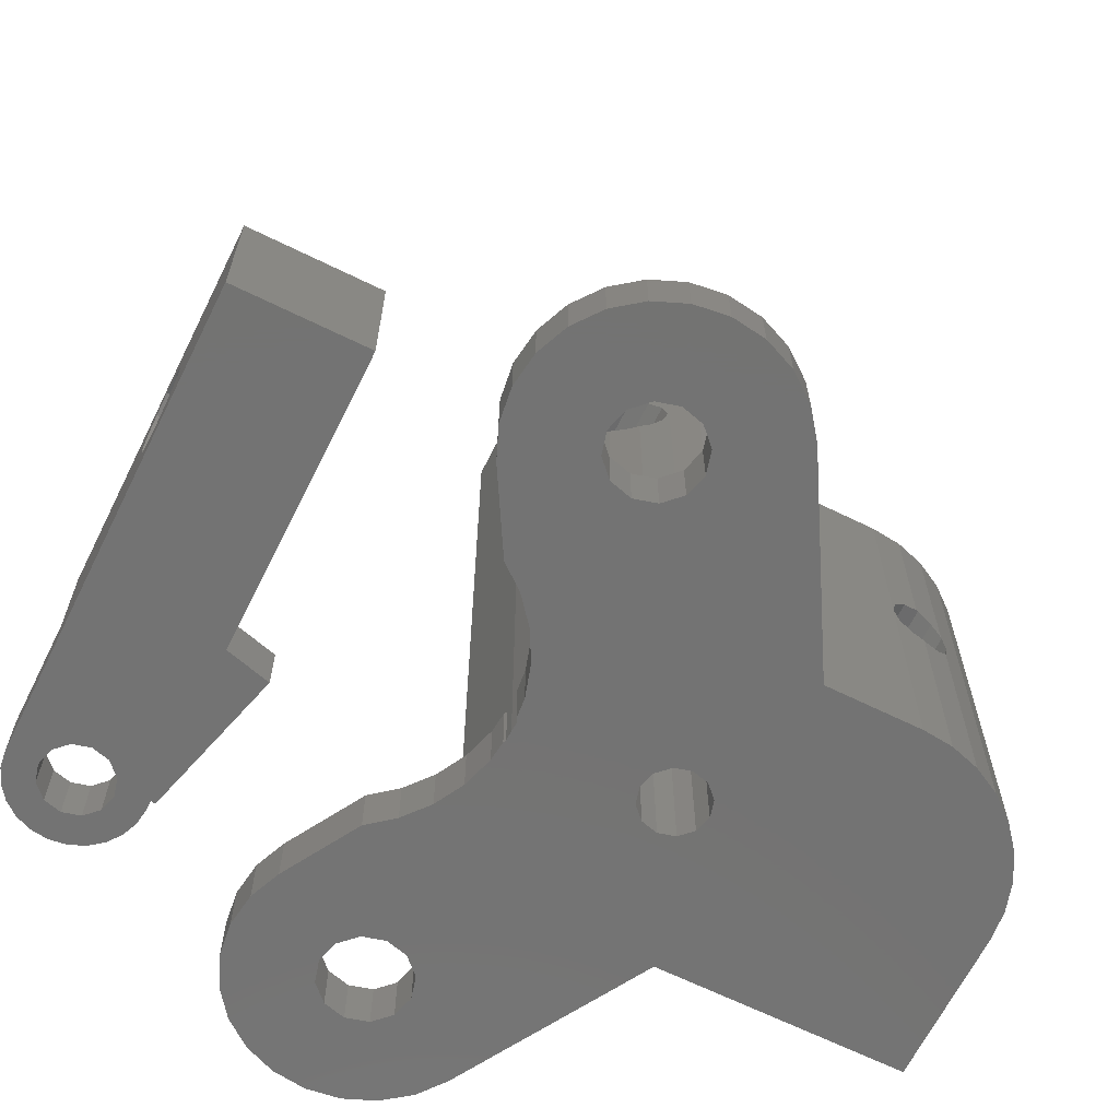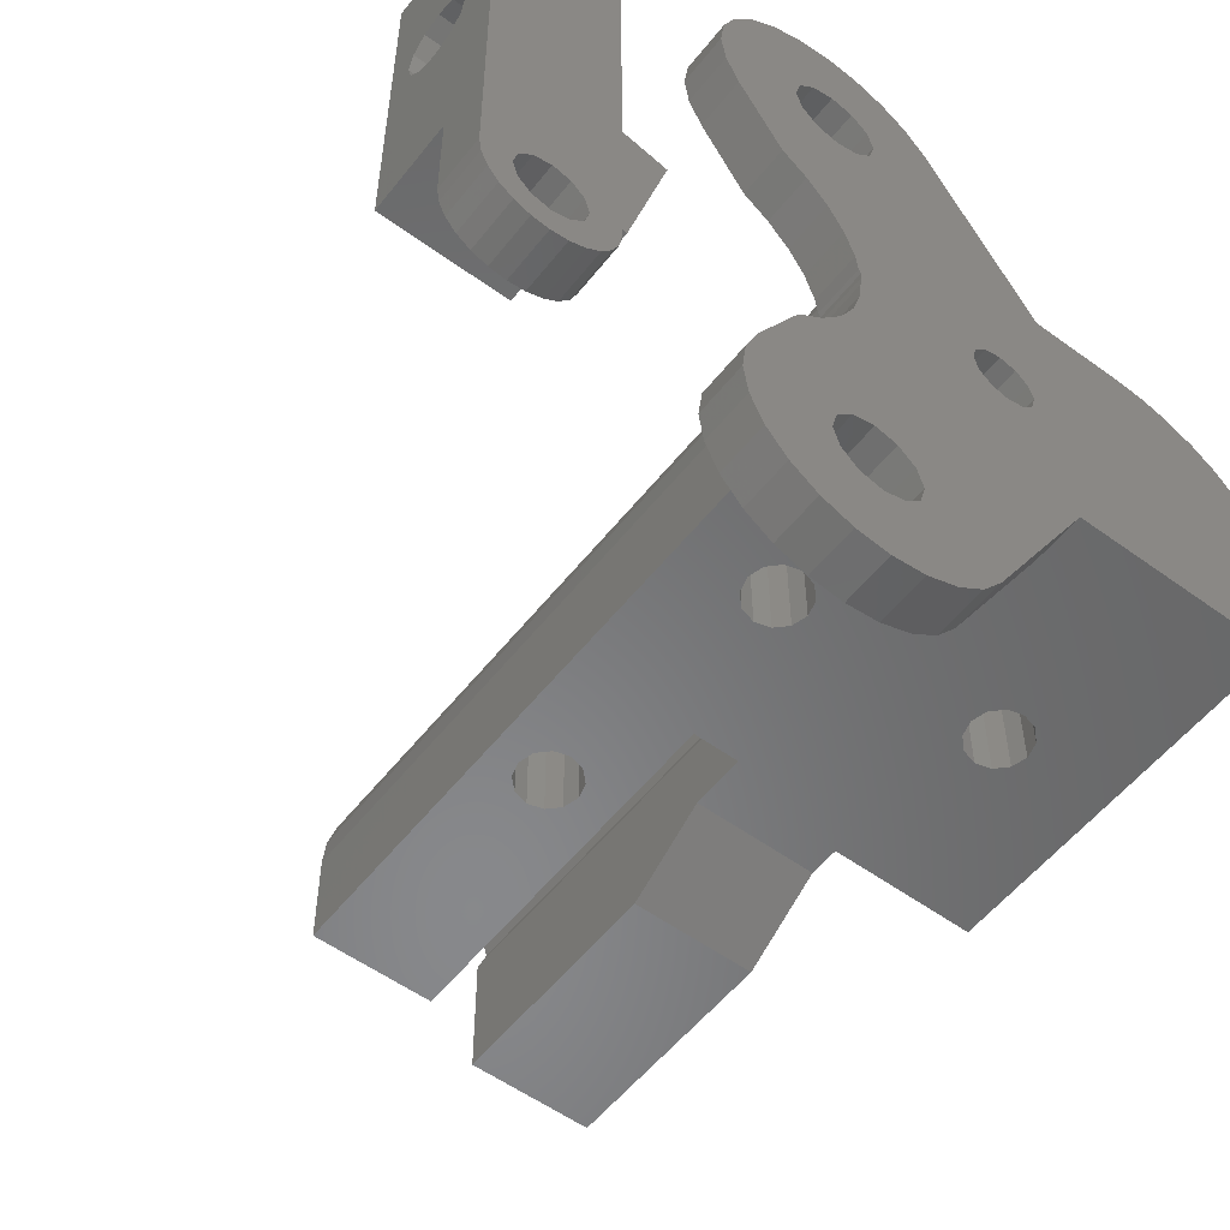
<metadata>
{"format":"stl","ext":"stl","renderer":"f3d","projection":"perspective","resolution":1024,"background":"white","views":[{"elev":-65.2,"azim":153.6,"up":"+Z"},{"elev":-54.9,"azim":142.5,"up":"+Y"}]}
</metadata>
<code>
# stl→obj: 419 verts, 866 faces
v -12 -6 0
v -12 -6 2.1
v -12 0 0
v -12 -4 2.1
v -12 -4 16
v -12 0 16
v -2.309 -6 0
v 6 -6 2
v -2.309 -6 2
v 6 -6 2.1
v -11.88 1.171 0
v -11.54 2.296 0
v -10.99 3.333 0
v -10.24 4.243 0
v -9.333 4.989 0
v -8.296 5.543 0
v -7.171 5.885 0
v -6 6 0
v -2.309 6 0
v -1.3 0 0
v 1.92 13.33 0
v 0 1.3 0
v 3.75 15.16 0
v 4.956 15.65 0
v 4.756 11.69 0
v 6.25 15.83 0
v 7.544 15.65 0
v 7.744 11.69 0
v 8.75 15.16 0
v 9.786 14.36 0
v 7.975 10.83 0
v 10.58 13.33 0
v 11.08 12.12 0
v 11.25 10.83 0
v 11.08 9.531 0
v 10.58 8.325 0
v 7.911 4.589 0
v 8.884 5.388 0
v 7.104 3.606 0
v 2.714 -14.36 0
v 4.956 -15.65 0
v 3.75 -15.16 0
v 6.504 2.484 0
v 6.135 1.266 0
v 6.059 0.4939 0
v 5.967 0.3351 0
v 6 0 0
v 6 -0.3923 0
v 6.059 -0.4939 0
v 6.135 -1.266 0
v 6.504 -2.484 0
v 7.104 -3.606 0
v 7.911 -4.589 0
v 8.884 -5.388 0
v 10.58 -8.325 0
v -1.126 -0.65 0
v 1.92 -13.33 0
v 6.25 -15.83 0
v 7.112 -12.32 0
v 10.58 -13.33 0
v 9.786 -14.36 0
v 7.544 -15.65 0
v -1.126 0.65 0
v 6.25 -12.55 0
v -0.65 -1.126 0
v 0 -1.3 0
v 6.25 9.1 0
v 1.126 0.65 0
v 0.65 1.126 0
v 0.65 -1.126 0
v 1.126 -0.65 0
v 1.3 0 0
v 7.112 9.331 0
v 7.744 9.963 0
v 5.388 9.331 0
v 2.714 14.36 0
v -0.65 1.126 0
v 7.975 -10.83 0
v 11.08 -12.12 0
v 7.744 -11.69 0
v 5.388 -12.32 0
v 11.25 -10.83 0
v 11.08 -9.531 0
v 7.744 -9.963 0
v 7.112 -9.331 0
v 6.25 -9.1 0
v 5.388 12.32 0
v 4.525 10.83 0
v 4.756 9.963 0
v 6.25 12.55 0
v 7.112 12.32 0
v 5.388 -9.331 0
v 4.756 -9.963 0
v 4.525 -10.83 0
v 4.756 -11.69 0
v 8.75 -15.16 0
v -11.88 1.171 16
v -6 -4 16
v -5.885 1.171 16
v -6 0 16
v -5.543 2.296 16
v -4.989 3.333 16
v -4.243 4.243 16
v -3.333 4.989 16
v -6 6 16
v -2.296 5.543 16
v -1.171 5.885 16
v 0 6 16
v -7.171 5.885 16
v -8.296 5.543 16
v -9.333 4.989 16
v -10.24 4.243 16
v -10.99 3.333 16
v -11.54 2.296 16
v 2.975 -4 20.58
v 6 -4 30
v 0.95 -4 30
v 2.875 -4 7.917
v 2.25 -4 7.75
v 6 -4 2.1
v 4.85 -4 19.5
v 4.683 -4 18.88
v 2.875 -4 10.08
v 3.333 -4 9.625
v 0.95 -4 15
v -6 -4 17.22
v -0.95 -4 15
v -0.95 -4 17.22
v -6.625 -4 10.08
v -8.5 -4 9
v -8.333 -4 9.625
v -7.875 -4 10.08
v -7.25 -4 10.25
v -6 -4 9
v -6.167 -4 8.375
v -6.167 -4 9.625
v 1.625 -4 10.08
v 2.25 -4 10.25
v -6.625 -4 7.917
v 1.167 -4 8.375
v 1 -4 9
v -7.25 -4 7.75
v -7.875 -4 7.917
v -8.333 -4 8.375
v 1.167 -4 9.625
v 1.625 -4 7.917
v 3.5 -4 9
v 3.333 -4 8.375
v 2.517 -4 20.12
v 2.35 -4 19.5
v 3.6 -4 20.75
v 4.225 -4 20.58
v 4.683 -4 20.12
v 4.225 -4 18.42
v 3.6 -4 18.25
v 2.975 -4 18.42
v 2.517 -4 18.88
v 6 -0.3923 2
v 6 0 30
v 1.92 -13.33 2
v 2.714 -14.36 2
v 3.75 -15.16 2
v 6.25 -15.83 2
v 4.956 -15.65 2
v 7.544 -15.65 2
v 8.75 -15.16 2
v 9.786 -14.36 2
v 10.58 -13.33 2
v 11.08 -12.12 2
v 6.25 -12.55 2
v 7.744 -11.69 2
v 7.112 -12.32 2
v 11.25 -10.83 2
v 5.388 -9.331 2
v 6.25 -9.1 2
v 8.884 -5.388 2
v 7.911 -4.589 2
v 4.756 -11.69 2
v 4.525 -10.83 2
v 7.744 -9.963 2
v 7.975 -10.83 2
v 11.08 -9.531 2
v 7.104 -3.606 2
v 10.58 -8.325 2
v 4.756 -9.963 2
v 7.112 -9.331 2
v 5.388 -12.32 2
v 6.135 -1.266 2
v 6.059 -0.4939 2
v 6.504 -2.484 2
v 5.967 0.3351 2
v 5.885 1.171 2
v 5.885 1.171 30
v 6.059 0.4939 2
v 6.135 1.266 2
v 6.504 2.484 2
v 7.104 3.606 2
v 7.911 4.589 2
v 8.884 5.388 2
v 10.58 8.325 2
v 11.08 9.531 2
v 11.25 10.83 2
v 11.08 12.12 2
v 10.58 13.33 2
v 9.786 14.36 2
v 8.75 15.16 2
v 7.544 15.65 2
v 6.25 15.83 2
v 4.956 15.65 2
v 3.75 15.16 2
v 2.714 14.36 2
v 1.92 13.33 2
v -2.309 6 2
v -6 6 9
v 0 6 2
v -7.171 5.885 7.771
v -6.625 5.938 7.917
v -6.167 5.984 8.375
v -8.296 5.543 8.339
v -7.875 5.671 7.917
v -7.25 5.861 7.75
v -8.296 5.543 9.661
v -8.333 5.524 9.625
v -8.5 5.434 9
v -8.333 5.524 8.375
v -1.3 0 30
v -1.126 -0.65 30
v -1.126 0.65 30
v -0.65 1.126 30
v 0 1.3 30
v 0.65 1.126 30
v 1.126 0.65 8.53
v 1 0.7758 9
v 1.126 0.65 9.47
v 1.126 0.65 30
v 1.3 0 8.242
v 1.167 0.4946 8.375
v 1.167 -0.4946 8.375
v 1.126 -0.65 8.53
v 0.95 -0.8258 15
v 0.95 -0.8258 30
v 1.126 -0.65 30
v 1.126 -0.65 9.47
v 0.65 -1.126 15
v 1 -0.7758 9
v 0 -1.3 15
v -0.65 -1.126 15
v -0.95 -0.8258 30
v -0.95 -0.8258 15
v 5.388 12.32 2
v 4.756 11.69 2
v 4.525 10.83 2
v 6.25 12.55 2
v 7.112 12.32 2
v 7.744 11.69 2
v 7.975 10.83 2
v 7.744 9.963 2
v 7.112 9.331 2
v 6.25 9.1 2
v 5.388 9.331 2
v 4.756 9.963 2
v -7.875 5.671 10.08
v -7.25 5.861 10.25
v -7.171 5.885 10.23
v -6.625 5.938 10.08
v -6.167 5.984 9.625
v 1.171 5.885 2
v 0 6 30
v 1.171 5.885 9.628
v 1.171 5.885 30
v 1.167 5.885 9.625
v 1 5.902 9
v 1.167 5.885 8.375
v 1.171 5.885 8.372
v -1.171 5.885 30
v -2.296 5.543 30
v -3.333 4.989 30
v -4.243 4.243 30
v -4.989 3.333 30
v -5.543 2.296 30
v -5.885 1.171 30
v -6 0 30
v -6 -6 20.69
v -6 -6 30
v -0.95 -6 20.69
v -0.95 -6 30
v 4.989 3.333 30
v 1.3 0 30
v 5.543 2.296 30
v 4.243 4.243 30
v 3.333 4.989 30
v 2.296 5.543 30
v 1.167 -0.4946 9.625
v 1.625 5.747 7.917
v 2.25 5.557 7.75
v 2.875 5.234 7.917
v 2.296 5.543 7.762
v 3.333 4.989 8.375
v 3.5 4.852 9
v 3.333 4.989 8.378
v 3.333 4.989 9.622
v 3.333 4.989 9.625
v 2.875 5.234 10.08
v 2.296 5.543 10.24
v 2.25 5.557 10.25
v 1.625 5.747 10.08
v 1.3 0 9.758
v 1.167 0.4946 9.625
v 2.35 5.514 19.5
v 2.517 5.425 20.12
v 2.517 5.425 18.88
v 2.975 5.18 18.42
v 3.6 4.77 18.25
v 3.333 4.989 18.32
v 4.225 4.257 18.42
v 4.683 3.707 18.88
v 4.243 4.243 18.44
v 4.85 3.503 19.5
v 4.683 3.707 20.12
v 4.243 4.243 20.56
v 4.225 4.257 20.58
v 3.6 4.77 20.75
v 3.333 4.989 20.68
v 2.975 5.18 20.58
v 2.296 5.543 2
v 3.333 4.989 2
v 4.243 4.243 2
v 4.989 3.333 2
v 5.543 2.296 2
v 13.77 -1.886 0
v 15.33 -7.681 0
v 13.77 -1.886 2
v 15.33 -7.681 2
v 15.5 -1.423 0
v 20.5 10 0
v 15.5 10 0
v 19.17 -7.325 0
v 20.5 -8 0
v 19.35 -8 0
v 20.41 -8.647 0
v 19.17 -8.675 0
v 20.17 -9.25 0
v 18.68 -9.169 0
v 19.77 -9.768 0
v 18 -9.35 0
v 19.25 -10.17 0
v 15.5 -8 0
v 16.75 -10.17 0
v 16.23 -9.768 0
v 16.83 -8.675 0
v 15.5 -7.635 0
v 16.65 -8 0
v 16.83 -7.325 0
v 17.32 -6.831 0
v 18.68 -6.831 0
v 18 -6.65 0
v 15.83 -9.25 0
v 15.59 -8.647 0
v 18.65 -10.41 0
v 17.32 -9.169 0
v 18 -10.5 0
v 17.35 -10.41 0
v 15.5 -1.423 2
v 15.5 -4 2
v 15.5 -7.635 2
v 15.59 -8.647 2
v 15.5 -8 2
v 17.32 -9.169 2
v 16.83 -8.675 2
v 17.35 -10.41 2
v 19.17 -8.675 2
v 18.68 -9.169 2
v 19.25 -10.17 2
v 16.75 -10.17 2
v 16.65 -8 2
v 19.17 -7.325 2
v 19.35 -8 2
v 20.17 -9.25 2
v 19.77 -9.768 2
v 20.41 -8.647 2
v 18 -9.35 2
v 18.65 -10.41 2
v 18 -10.5 2
v 20.5 -4 2
v 20.5 -8 2
v 18.68 -6.831 2
v 18 -6.65 2
v 17.32 -6.831 2
v 16.23 -9.768 2
v 15.83 -9.25 2
v 16.83 -7.325 2
v 20.5 4 1.475
v 20.5 5.321 3.763
v 20.5 5.525 3
v 20.5 10 5.5
v 20.5 2.475 3
v 20.5 2.679 2.237
v 20.5 4 4.525
v 20.5 4.763 4.321
v 20.5 2.679 3.763
v 20.5 -4 5.5
v 20.5 3.237 4.321
v 20.5 4.763 1.679
v 20.5 5.321 2.237
v 20.5 3.237 1.679
v 15.5 10 5.5
v 15.5 -4 5.5
v 15.5 4 4.525
v 15.5 5.321 2.237
v 15.5 2.475 3
v 15.5 2.679 3.763
v 15.5 3.237 4.321
v 15.5 4.763 1.679
v 15.5 4 1.475
v 15.5 2.679 2.237
v 15.5 3.237 1.679
v 15.5 5.525 3
v 15.5 4.763 4.321
v 15.5 5.321 3.763
f 1 2 3
f 3 2 4
f 3 4 5
f 3 5 6
f 2 1 7
f 8 2 9
f 9 2 7
f 10 2 8
f 1 3 7
f 7 3 11
f 7 11 12
f 7 12 13
f 7 13 14
f 7 14 15
f 7 15 16
f 7 16 17
f 7 17 18
f 7 18 19
f 20 19 21
f 22 23 24
f 25 26 27
f 28 29 30
f 31 30 32
f 7 32 33
f 7 33 34
f 7 34 35
f 7 35 36
f 37 36 38
f 7 36 37
f 7 37 39
f 40 41 42
f 7 43 44
f 44 45 7
f 7 45 46
f 7 46 47
f 47 48 7
f 48 49 7
f 7 49 50
f 50 51 7
f 51 52 7
f 52 53 7
f 53 54 7
f 7 54 55
f 43 7 39
f 56 7 20
f 57 58 40
f 58 41 40
f 59 60 61
f 62 58 57
f 7 19 20
f 63 20 21
f 59 61 64
f 65 7 56
f 66 7 65
f 67 68 69
f 70 7 66
f 7 70 71
f 7 71 32
f 72 73 74
f 31 32 74
f 67 69 75
f 73 72 68
f 22 24 26
f 63 21 76
f 77 76 23
f 78 79 80
f 64 61 81
f 80 60 59
f 79 60 80
f 82 79 78
f 83 82 84
f 83 84 85
f 63 76 77
f 83 85 86
f 77 23 22
f 69 26 25
f 87 25 27
f 69 25 88
f 69 88 89
f 90 27 29
f 87 27 90
f 72 32 71
f 72 74 32
f 73 68 67
f 28 30 31
f 90 29 91
f 91 29 28
f 22 26 69
f 7 55 83
f 7 83 86
f 7 86 92
f 75 69 89
f 7 92 93
f 84 82 78
f 7 93 94
f 7 94 95
f 7 95 81
f 81 61 96
f 7 81 96
f 7 96 62
f 7 62 57
f 3 6 11
f 11 6 97
f 6 5 98
f 99 6 100
f 100 6 98
f 101 6 99
f 102 6 101
f 103 6 102
f 104 6 103
f 105 6 104
f 105 104 106
f 105 106 107
f 105 107 108
f 109 6 105
f 110 6 109
f 111 6 110
f 112 6 111
f 113 6 112
f 114 6 113
f 97 6 114
f 115 116 117
f 118 119 120
f 121 122 120
f 123 124 125
f 126 127 128
f 98 120 126
f 5 120 98
f 129 120 5
f 4 130 5
f 130 131 5
f 131 132 5
f 132 133 5
f 134 135 120
f 133 129 5
f 136 120 129
f 137 138 127
f 135 139 120
f 140 141 126
f 4 120 139
f 4 139 142
f 4 142 143
f 4 144 130
f 4 143 144
f 126 141 127
f 141 145 127
f 145 137 127
f 119 146 120
f 127 138 125
f 138 123 125
f 125 124 117
f 147 120 124
f 147 148 120
f 148 118 120
f 149 115 117
f 140 120 146
f 126 120 140
f 124 150 117
f 124 120 150
f 150 149 117
f 151 116 115
f 152 116 151
f 153 116 152
f 121 116 153
f 122 154 120
f 120 116 121
f 154 155 120
f 155 156 120
f 156 157 120
f 150 120 157
f 136 134 120
f 10 120 4
f 2 10 4
f 10 8 158
f 120 10 158
f 48 47 158
f 47 159 158
f 159 120 158
f 116 120 159
f 160 161 162
f 163 160 164
f 164 160 162
f 165 160 163
f 166 160 165
f 167 160 166
f 168 160 167
f 169 160 168
f 170 160 169
f 171 172 173
f 174 175 176
f 8 160 177
f 8 9 160
f 178 179 160
f 180 181 182
f 183 8 177
f 180 182 184
f 177 185 176
f 177 160 185
f 185 174 176
f 176 175 184
f 175 186 184
f 186 180 184
f 182 181 173
f 187 178 160
f 181 171 173
f 173 172 169
f 172 170 169
f 170 187 160
f 179 185 160
f 158 188 189
f 190 8 183
f 188 8 190
f 158 8 188
f 160 9 57
f 57 9 7
f 161 160 40
f 40 160 57
f 42 162 161
f 40 42 161
f 41 164 162
f 42 41 162
f 58 163 164
f 41 58 164
f 62 165 163
f 58 62 163
f 96 166 165
f 62 96 165
f 61 167 166
f 96 61 166
f 60 168 167
f 61 60 167
f 79 169 168
f 60 79 168
f 82 173 169
f 79 82 169
f 182 173 82
f 83 182 82
f 184 182 83
f 55 184 83
f 176 184 55
f 54 176 55
f 53 177 54
f 54 177 176
f 53 52 183
f 177 53 183
f 52 51 190
f 183 52 190
f 51 50 188
f 190 51 188
f 50 49 189
f 188 50 189
f 158 189 49
f 48 158 49
f 191 192 193
f 47 191 159
f 159 191 193
f 46 191 47
f 191 46 45
f 194 191 45
f 44 195 194
f 45 44 194
f 43 196 195
f 44 43 195
f 39 197 196
f 43 39 196
f 37 198 197
f 39 37 197
f 38 199 198
f 37 38 198
f 199 38 36
f 200 199 36
f 200 36 35
f 201 200 35
f 201 35 34
f 202 201 34
f 34 33 203
f 202 34 203
f 33 32 204
f 203 33 204
f 32 30 205
f 204 32 205
f 29 206 30
f 30 206 205
f 27 207 29
f 29 207 206
f 26 208 27
f 27 208 207
f 24 209 26
f 26 209 208
f 23 210 24
f 24 210 209
f 76 211 23
f 23 211 210
f 21 212 76
f 76 212 211
f 19 213 21
f 21 213 212
f 18 214 19
f 19 214 105
f 213 105 108
f 19 105 213
f 213 108 215
f 17 216 18
f 18 216 217
f 18 217 218
f 218 214 18
f 16 219 17
f 17 219 220
f 17 220 221
f 221 216 17
f 15 111 16
f 222 111 110
f 223 111 222
f 224 111 223
f 16 111 224
f 16 224 225
f 219 16 225
f 14 112 15
f 15 112 111
f 13 113 14
f 14 113 112
f 12 114 13
f 13 114 113
f 11 97 12
f 12 97 114
f 226 227 56
f 20 226 56
f 63 228 226
f 20 63 226
f 77 229 228
f 63 77 228
f 22 230 229
f 77 22 229
f 69 231 230
f 22 69 230
f 68 232 233
f 231 68 233
f 234 235 233
f 235 231 233
f 231 69 68
f 236 237 72
f 72 237 232
f 72 232 68
f 238 236 72
f 238 72 239
f 72 71 239
f 240 241 242
f 240 242 243
f 240 243 244
f 71 244 245
f 243 245 244
f 239 71 245
f 71 70 244
f 244 70 246
f 246 70 66
f 246 66 247
f 247 66 65
f 248 249 227
f 65 249 247
f 56 249 65
f 227 249 56
f 95 94 179
f 178 95 179
f 179 94 93
f 185 179 93
f 185 93 92
f 174 185 92
f 174 92 86
f 175 174 86
f 175 86 85
f 186 175 85
f 186 85 84
f 180 186 84
f 84 78 180
f 180 78 181
f 80 171 78
f 78 171 181
f 59 172 80
f 80 172 171
f 64 170 59
f 59 170 172
f 81 187 64
f 64 187 170
f 95 178 81
f 81 178 187
f 87 250 251
f 25 87 251
f 25 251 252
f 88 25 252
f 90 253 250
f 87 90 250
f 91 254 253
f 90 91 253
f 255 254 28
f 28 254 91
f 256 255 31
f 31 255 28
f 256 31 257
f 257 31 74
f 257 74 258
f 258 74 73
f 258 73 259
f 259 73 67
f 259 67 260
f 260 67 75
f 261 260 75
f 89 261 75
f 252 261 89
f 88 252 89
f 222 110 262
f 262 110 109
f 263 109 264
f 262 109 263
f 264 109 265
f 265 109 105
f 266 105 214
f 265 105 266
f 215 108 267
f 267 108 268
f 269 268 270
f 271 268 269
f 272 268 271
f 267 268 272
f 267 272 273
f 274 267 273
f 107 275 108
f 108 275 268
f 106 276 107
f 107 276 275
f 104 277 106
f 106 277 276
f 103 278 104
f 104 278 277
f 102 279 103
f 103 279 278
f 101 280 102
f 102 280 279
f 99 281 101
f 101 281 280
f 100 282 99
f 99 282 281
f 283 284 126
f 126 284 282
f 126 282 100
f 126 100 98
f 285 283 126
f 128 285 126
f 128 127 249
f 286 128 248
f 248 128 249
f 285 128 286
f 247 249 125
f 125 240 244
f 246 125 244
f 246 247 125
f 249 127 125
f 241 240 117
f 117 240 125
f 282 284 286
f 227 282 248
f 248 282 286
f 226 282 227
f 228 282 226
f 229 282 228
f 230 282 229
f 287 282 230
f 159 230 231
f 116 231 235
f 241 117 242
f 116 235 288
f 117 288 242
f 116 288 117
f 159 231 116
f 193 230 159
f 289 230 193
f 287 230 289
f 290 282 287
f 291 282 290
f 292 282 291
f 270 282 292
f 268 282 270
f 275 282 268
f 276 282 275
f 277 282 276
f 278 282 277
f 279 282 278
f 280 282 279
f 281 282 280
f 224 223 131
f 130 224 131
f 144 225 224
f 130 144 224
f 143 220 219
f 144 143 225
f 225 143 219
f 142 221 220
f 143 142 220
f 139 217 216
f 142 139 221
f 221 139 216
f 218 217 135
f 135 217 139
f 214 218 134
f 134 218 135
f 214 134 266
f 266 134 136
f 266 136 265
f 265 136 129
f 264 265 263
f 263 265 129
f 263 129 133
f 263 133 262
f 262 133 132
f 223 222 262
f 131 223 132
f 132 223 262
f 245 243 145
f 145 243 293
f 245 145 141
f 140 238 239
f 245 140 239
f 245 141 140
f 146 294 274
f 236 146 273
f 273 146 274
f 237 236 273
f 140 146 238
f 236 238 146
f 119 295 294
f 146 119 294
f 118 296 297
f 119 118 295
f 295 118 297
f 298 296 148
f 148 296 118
f 299 300 147
f 147 300 298
f 147 298 148
f 301 299 302
f 302 299 147
f 302 147 124
f 302 124 303
f 303 124 123
f 304 303 305
f 305 303 123
f 305 123 138
f 305 138 306
f 306 138 137
f 271 307 308
f 269 307 271
f 293 307 137
f 306 307 269
f 137 307 306
f 145 293 137
f 309 310 149
f 150 309 149
f 157 311 309
f 150 157 309
f 156 312 311
f 157 156 311
f 155 313 314
f 156 155 312
f 312 155 314
f 154 315 313
f 155 154 313
f 316 317 122
f 122 317 315
f 122 315 154
f 318 316 121
f 121 316 122
f 318 121 319
f 319 121 153
f 320 319 321
f 321 319 153
f 321 153 152
f 321 152 322
f 322 152 151
f 323 322 324
f 324 322 151
f 324 151 115
f 310 324 115
f 149 310 115
f 325 326 212
f 212 213 215
f 326 327 212
f 267 212 215
f 267 325 212
f 327 328 212
f 328 329 212
f 329 195 212
f 192 195 329
f 196 197 212
f 191 194 192
f 194 195 192
f 197 198 212
f 195 196 212
f 254 255 202
f 253 203 212
f 203 204 212
f 204 205 212
f 205 206 212
f 206 207 212
f 207 208 212
f 208 209 212
f 209 210 212
f 210 211 212
f 257 258 200
f 255 256 201
f 254 203 253
f 256 257 200
f 202 203 254
f 256 200 201
f 201 202 255
f 250 253 212
f 251 250 212
f 259 260 199
f 199 200 258
f 199 258 259
f 252 251 212
f 198 199 260
f 198 261 212
f 198 260 261
f 261 252 212
f 192 329 289
f 193 192 289
f 307 288 308
f 308 288 235
f 308 235 234
f 272 271 308
f 233 272 234
f 234 272 308
f 232 237 273
f 233 232 272
f 272 232 273
f 288 307 242
f 242 307 293
f 242 293 243
f 267 274 325
f 325 274 294
f 325 294 295
f 295 297 325
f 269 270 306
f 306 270 292
f 305 292 304
f 306 292 305
f 284 283 285
f 286 284 285
f 311 304 309
f 324 292 291
f 310 292 324
f 309 292 310
f 304 292 309
f 312 303 311
f 304 311 303
f 314 303 312
f 302 314 301
f 303 314 302
f 324 291 323
f 323 291 322
f 322 291 290
f 321 290 320
f 322 290 321
f 328 327 317
f 318 328 316
f 316 328 317
f 287 328 318
f 290 318 319
f 290 319 320
f 287 318 290
f 329 328 287
f 289 329 287
f 325 297 326
f 326 297 296
f 326 296 298
f 298 300 326
f 326 300 327
f 327 300 299
f 299 301 314
f 299 314 327
f 327 314 313
f 327 313 315
f 315 317 327
f 330 331 332
f 332 331 333
f 330 334 331
f 335 334 336
f 331 334 335
f 337 335 338
f 339 338 340
f 341 340 342
f 343 342 344
f 345 344 346
f 347 348 349
f 350 351 352
f 343 344 345
f 331 335 351
f 352 351 353
f 337 338 339
f 339 340 341
f 353 351 354
f 355 335 337
f 356 335 355
f 354 335 356
f 351 335 354
f 347 349 357
f 347 357 358
f 345 359 360
f 341 342 343
f 345 346 359
f 351 350 360
f 351 360 359
f 351 359 361
f 351 361 362
f 351 362 348
f 351 348 347
f 330 332 334
f 334 332 363
f 363 332 333
f 364 363 333
f 365 364 333
f 366 365 367
f 368 369 370
f 371 372 373
f 366 364 365
f 370 369 374
f 369 375 374
f 376 377 378
f 371 373 379
f 380 376 378
f 378 377 379
f 372 381 382
f 373 372 382
f 382 381 383
f 383 368 370
f 384 380 385
f 384 376 380
f 377 371 379
f 384 386 376
f 384 387 386
f 381 368 383
f 384 388 387
f 375 389 374
f 375 390 389
f 391 390 375
f 391 366 390
f 391 364 366
f 388 364 391
f 384 364 388
f 333 331 351
f 365 333 351
f 347 367 351
f 351 367 365
f 347 358 367
f 367 358 366
f 358 357 366
f 366 357 390
f 357 349 390
f 390 349 389
f 389 349 348
f 374 389 348
f 374 348 362
f 370 374 362
f 370 362 361
f 383 370 361
f 383 361 359
f 382 383 359
f 382 359 346
f 373 382 346
f 373 346 344
f 379 373 344
f 379 344 342
f 378 379 342
f 378 342 340
f 380 378 340
f 380 340 338
f 385 380 338
f 385 338 335
f 384 385 335
f 392 384 335
f 393 394 395
f 396 384 397
f 398 399 395
f 396 400 384
f 401 398 395
f 401 402 398
f 399 393 395
f 403 392 335
f 395 394 335
f 394 404 335
f 404 403 335
f 405 384 392
f 397 384 405
f 401 400 402
f 401 384 400
f 336 406 335
f 335 406 395
f 364 407 363
f 408 407 406
f 409 406 336
f 410 363 411
f 412 407 408
f 413 336 414
f 363 410 415
f 363 415 416
f 363 416 414
f 363 414 336
f 409 336 413
f 417 406 409
f 418 406 419
f 419 406 417
f 418 408 406
f 363 407 412
f 363 412 411
f 363 336 334
f 353 391 375
f 352 353 375
f 375 369 350
f 352 375 350
f 354 388 391
f 353 354 391
f 356 387 388
f 354 356 388
f 355 386 387
f 356 355 387
f 337 376 386
f 355 337 386
f 377 376 339
f 339 376 337
f 377 339 371
f 371 339 341
f 371 341 372
f 372 341 343
f 372 343 381
f 381 343 345
f 381 345 368
f 368 345 360
f 368 360 369
f 369 360 350
f 407 364 384
f 401 407 384
f 406 407 401
f 395 406 401
f 397 415 396
f 396 415 410
f 405 416 397
f 397 416 415
f 405 392 414
f 416 405 414
f 392 403 413
f 414 392 413
f 403 404 409
f 413 403 409
f 404 394 417
f 409 404 417
f 417 394 393
f 419 417 393
f 419 393 399
f 418 419 399
f 399 398 418
f 418 398 408
f 398 402 408
f 408 402 412
f 402 400 412
f 412 400 411
f 400 396 411
f 411 396 410

</code>
